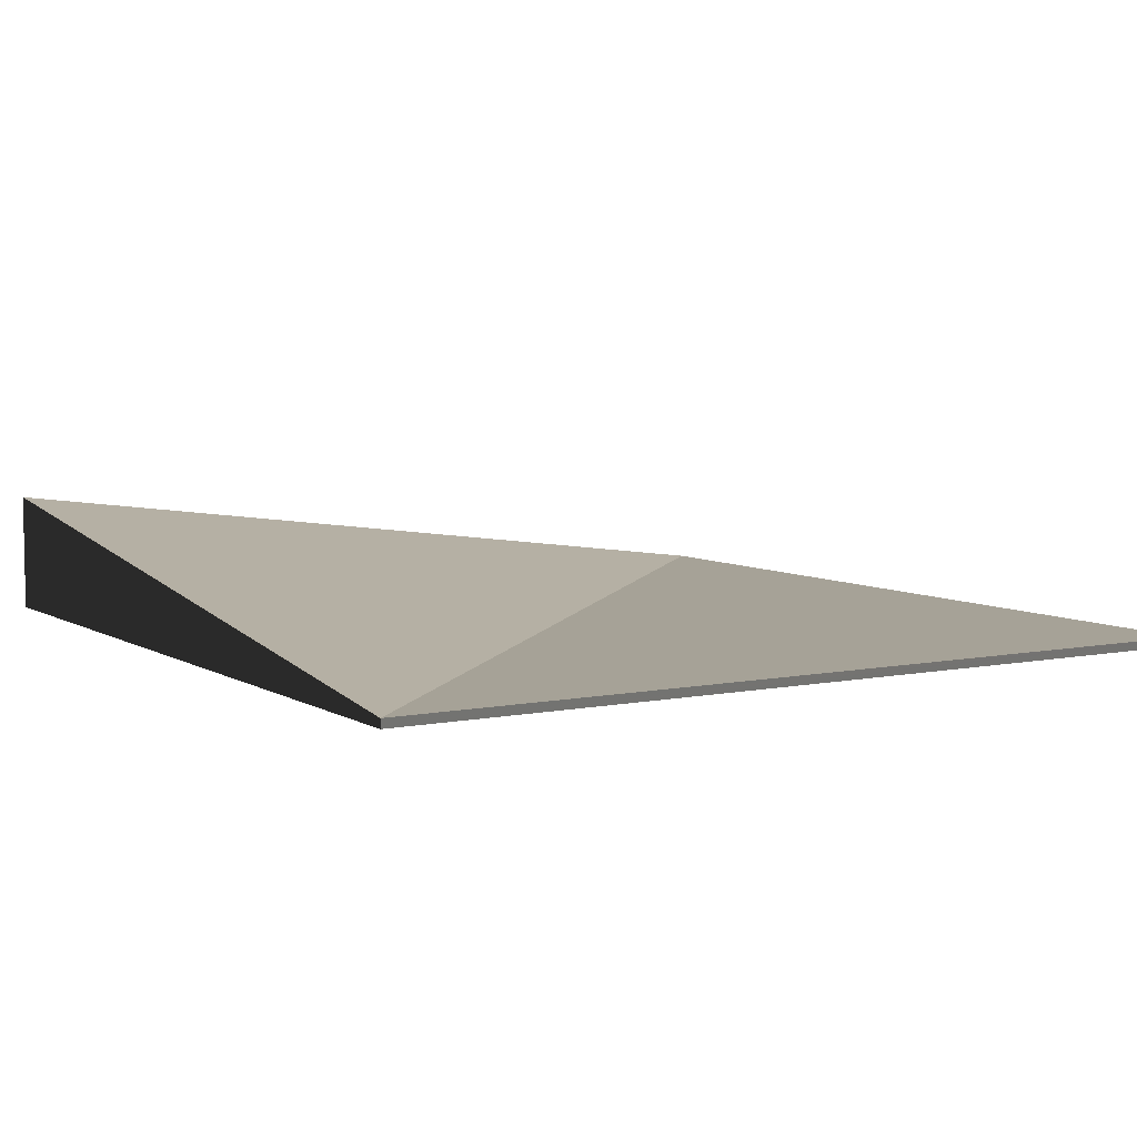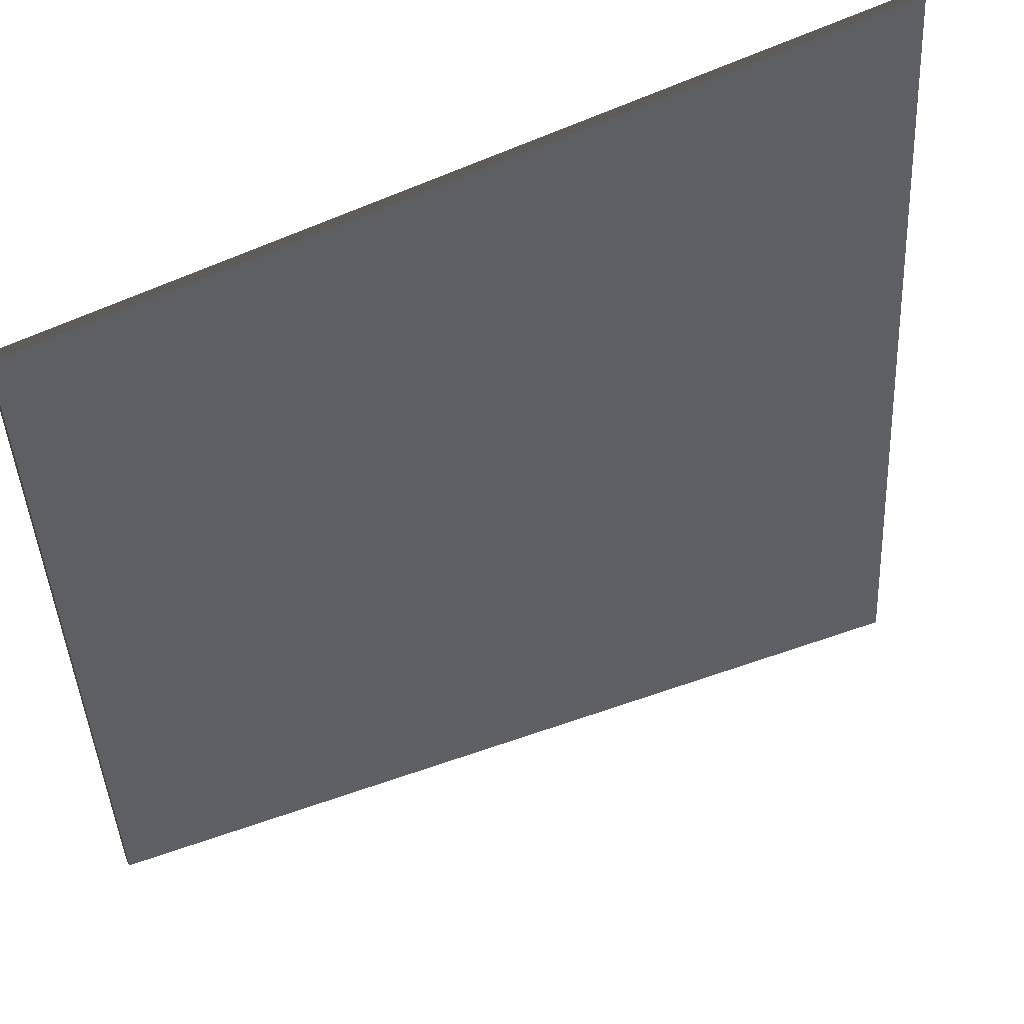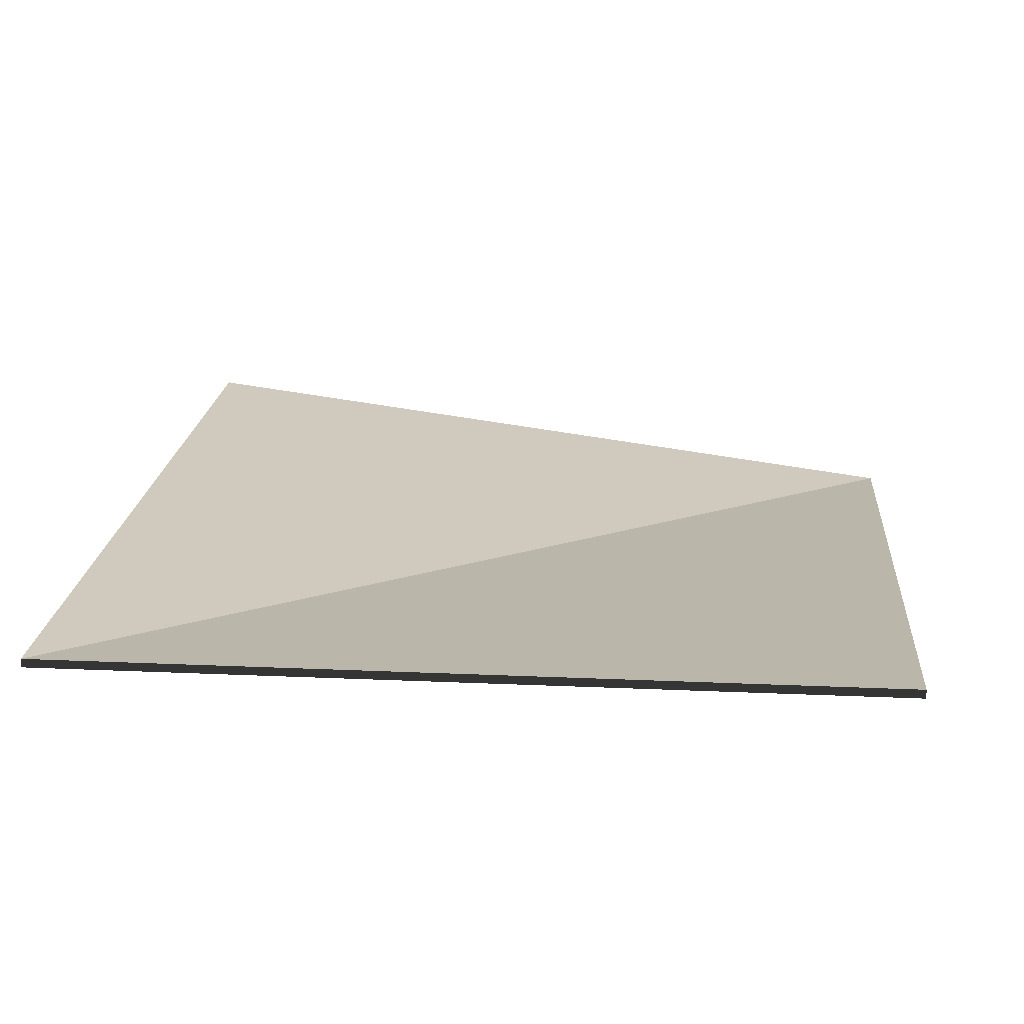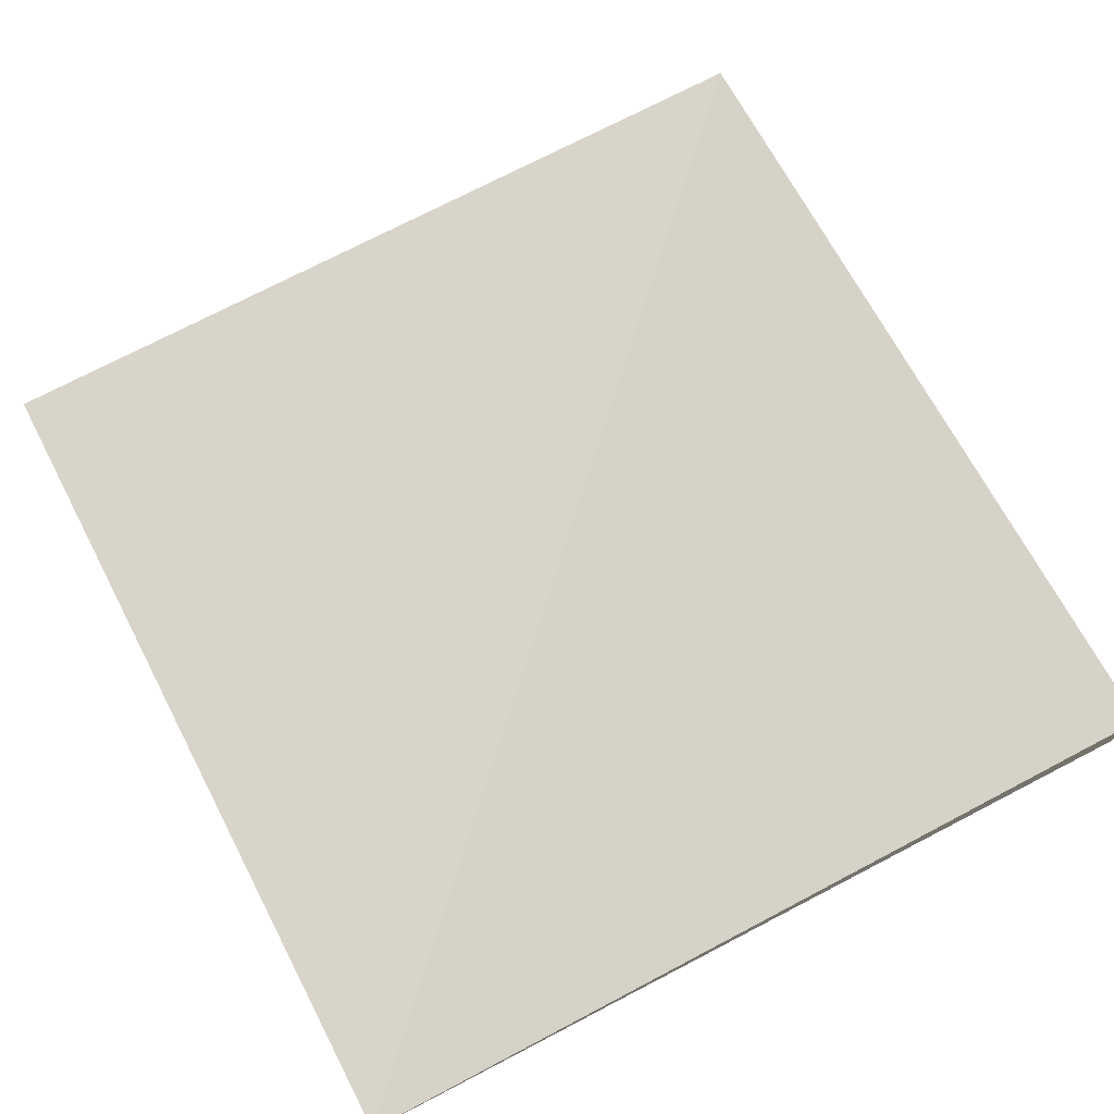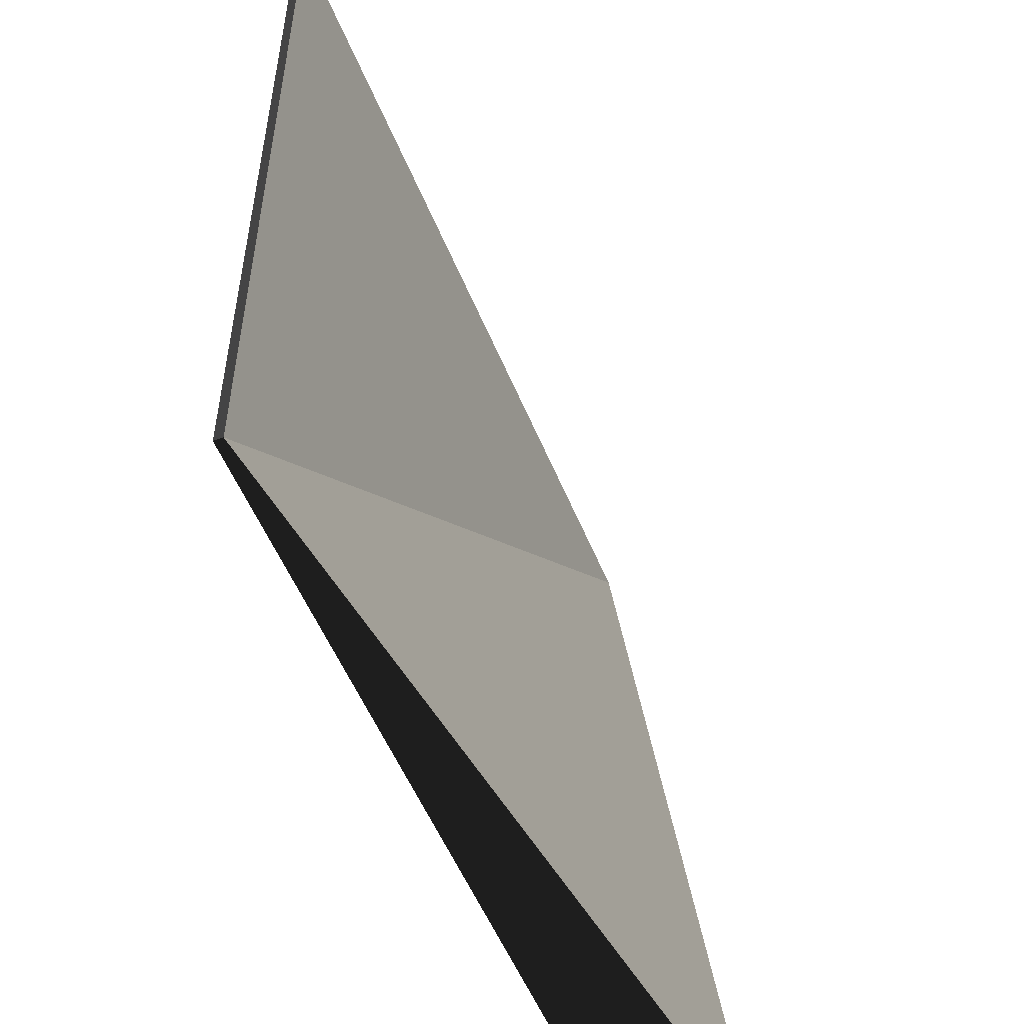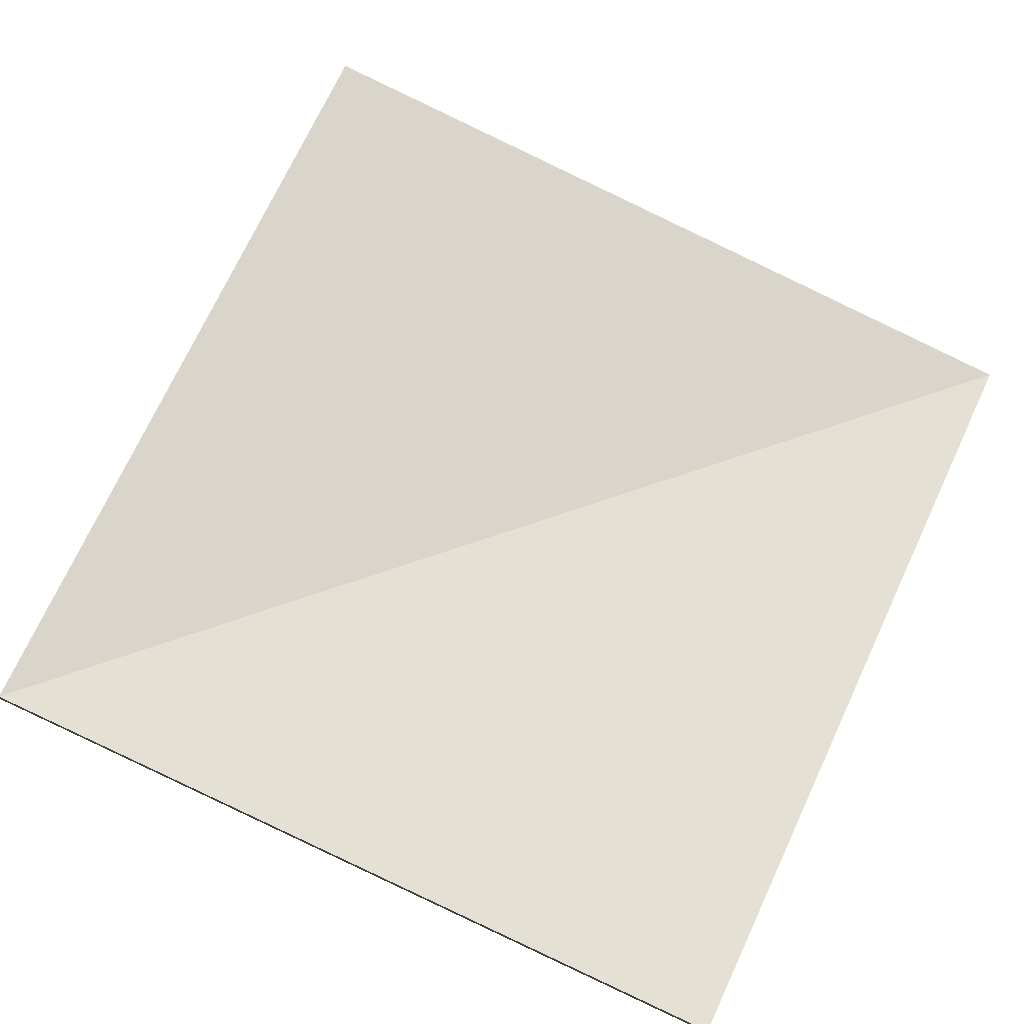
<metadata>
{"format":"obj","ext":"obj","renderer":"f3d","projection":"perspective","resolution":1024,"background":"white","views":[{"elev":6.4,"azim":-31.2,"up":"+Y"},{"elev":55.4,"azim":152.2,"up":"+Z"},{"elev":14.1,"azim":6.1,"up":"+Y"},{"elev":75.2,"azim":152.7,"up":"+Y"},{"elev":-53.9,"azim":112.0,"up":"+Z"},{"elev":65.3,"azim":25.4,"up":"+Y"}]}
</metadata>
<code>
o Cube
v 1 1 -1
v 1 -1 -1
v 1 1 1
v 1 -1 1
v -1 1 -1
v -1 -1 -1
v -1 1 1
v -1 -1 1
f 1 5 7 3
f 4 3 7 8
f 8 7 5 6
f 6 2 4 8
f 2 1 3 4
f 6 5 1 2
o cube
v -150 2.2e-05 150
v 150 2.2e-05 150
v -150 -2.2e-05 -150
v 150 -2.2e-05 -150
v -150 3 150
v 150 3 150
v -150 41.86 -150
v 150 3 -150
f 9 11 12
f 12 10 9
f 13 14 16
f 16 15 13
f 9 10 14
f 14 13 9
f 10 12 16
f 16 14 10
f 12 11 15
f 15 16 12
f 11 9 13
f 13 15 11

</code>
